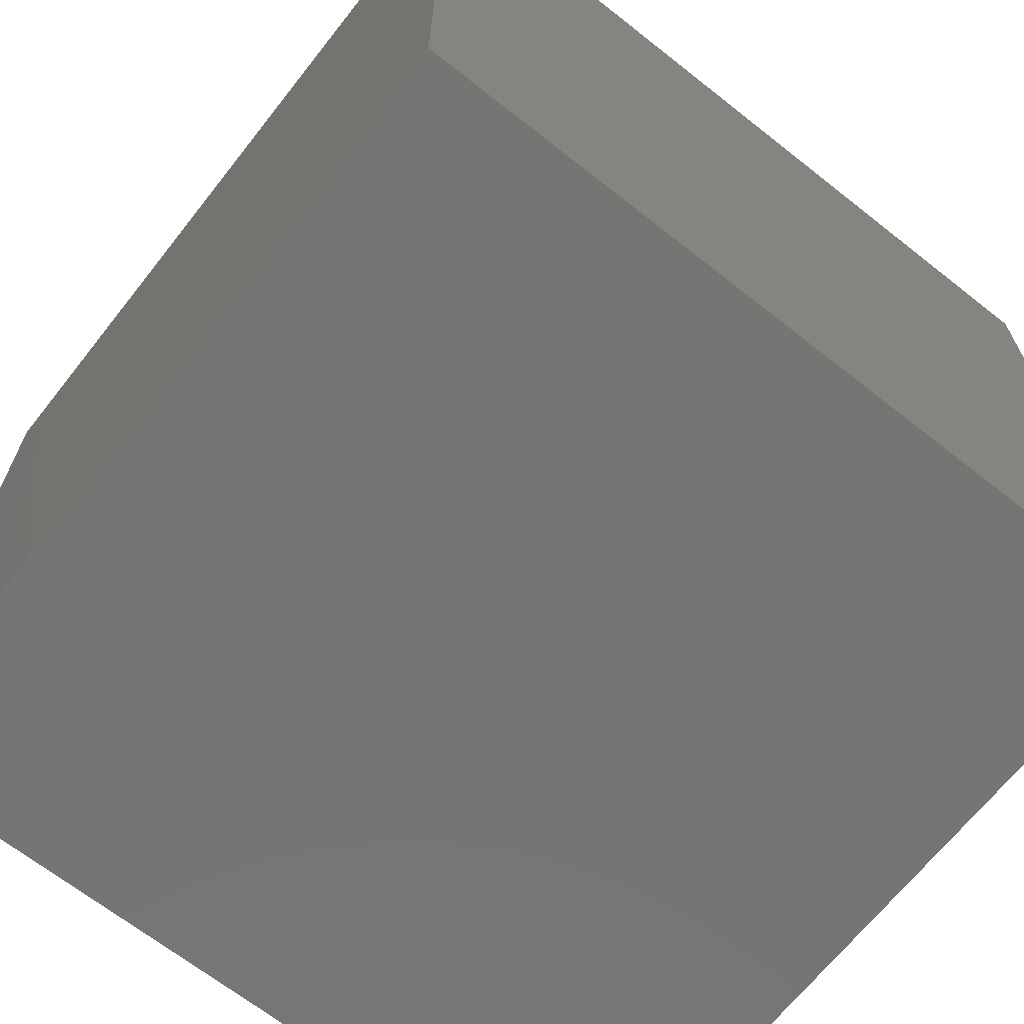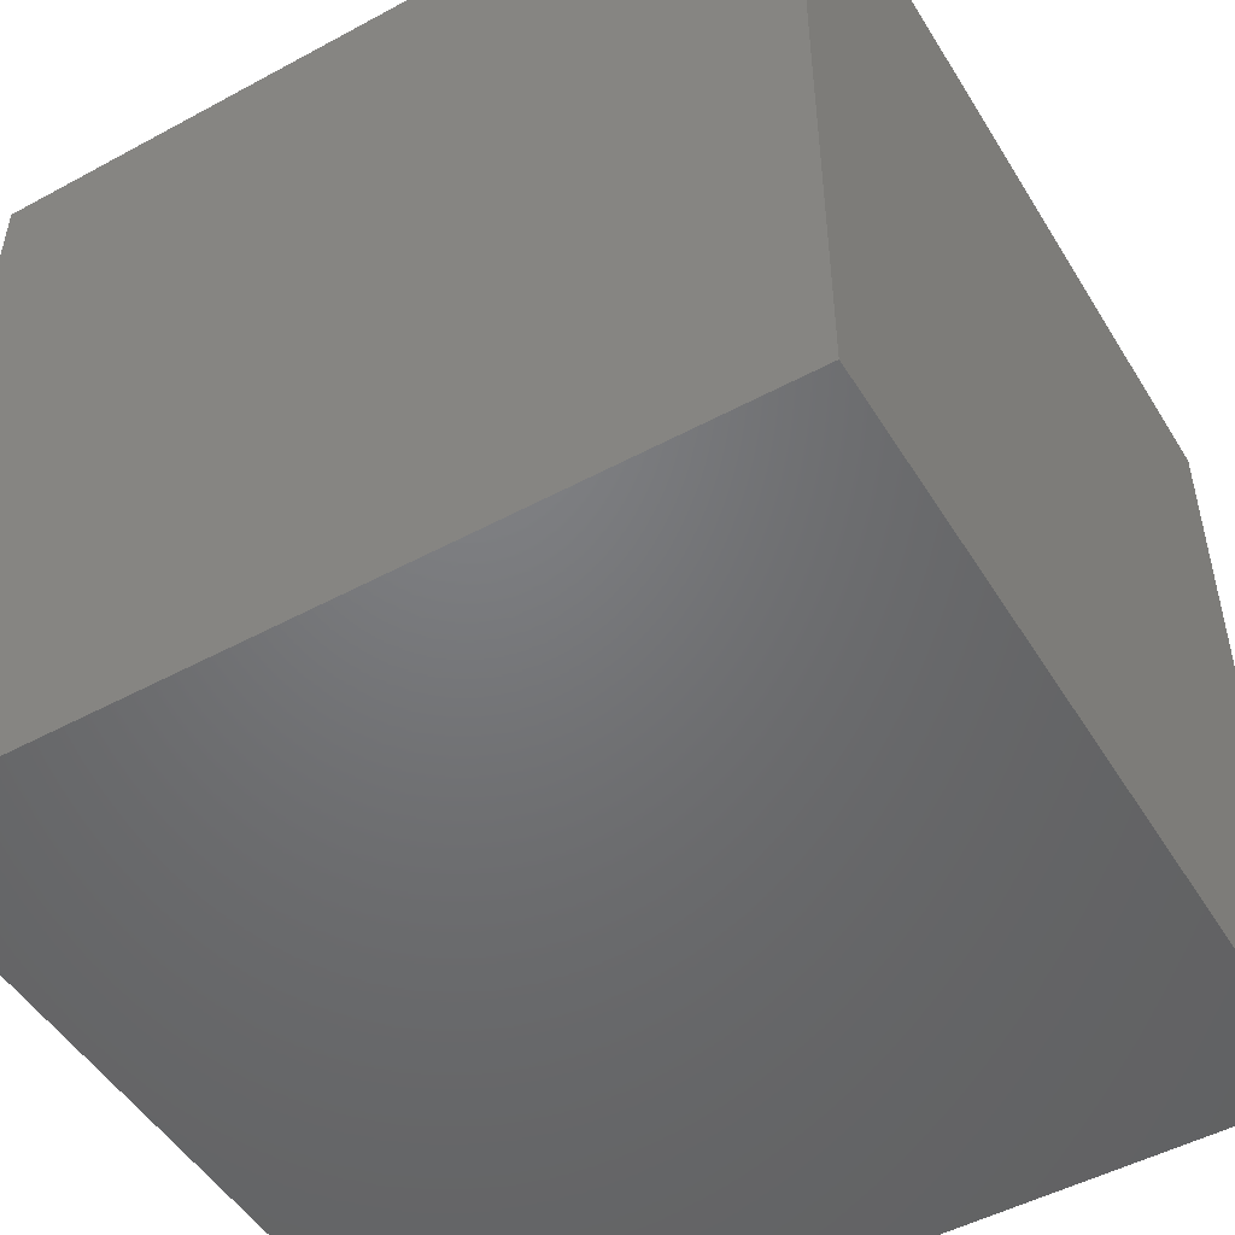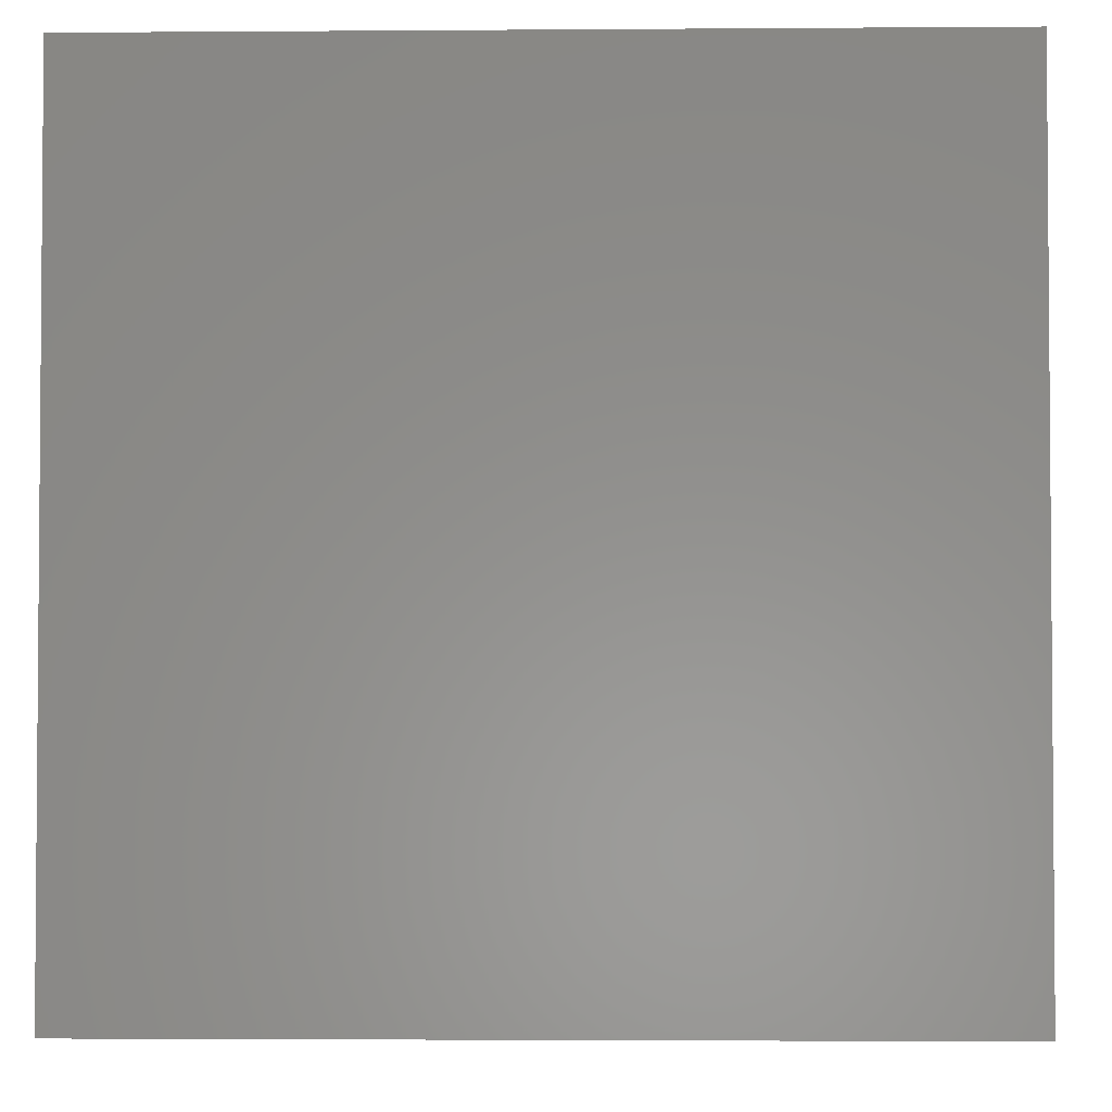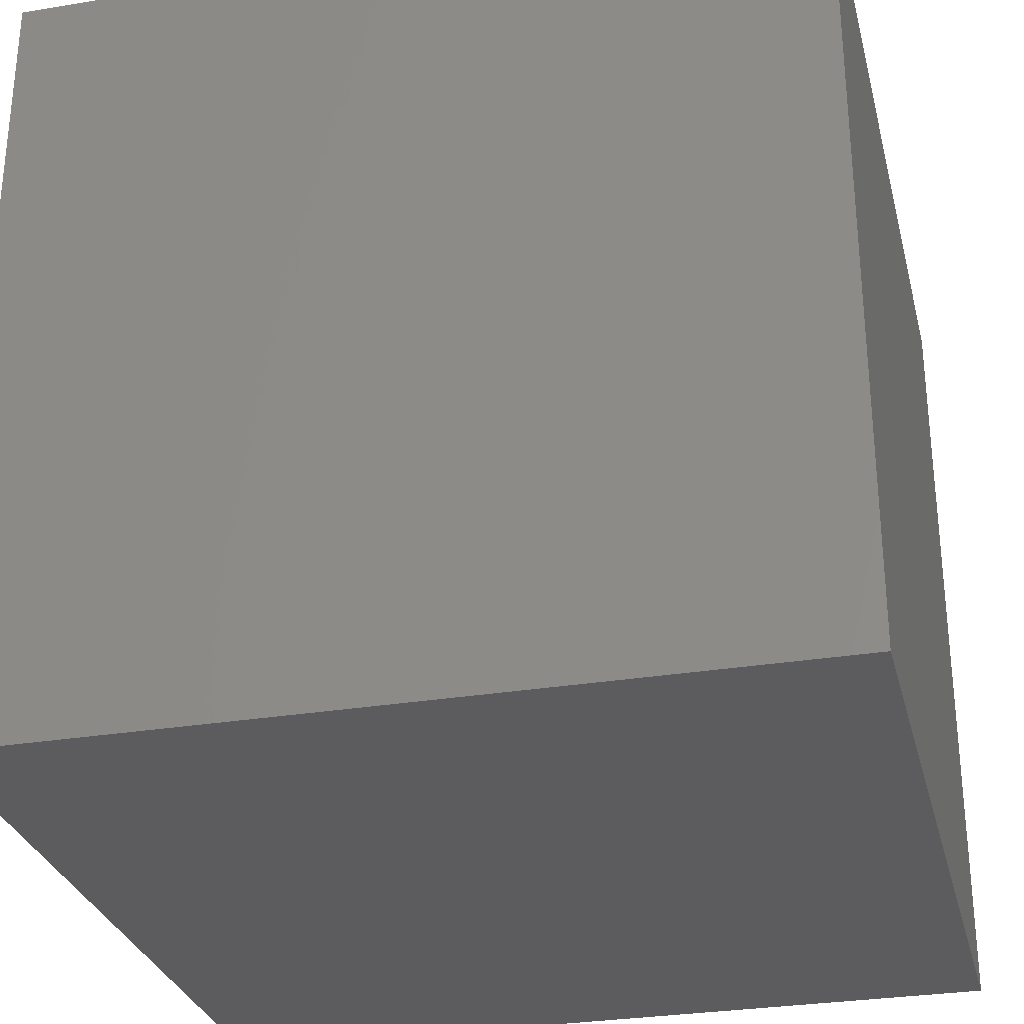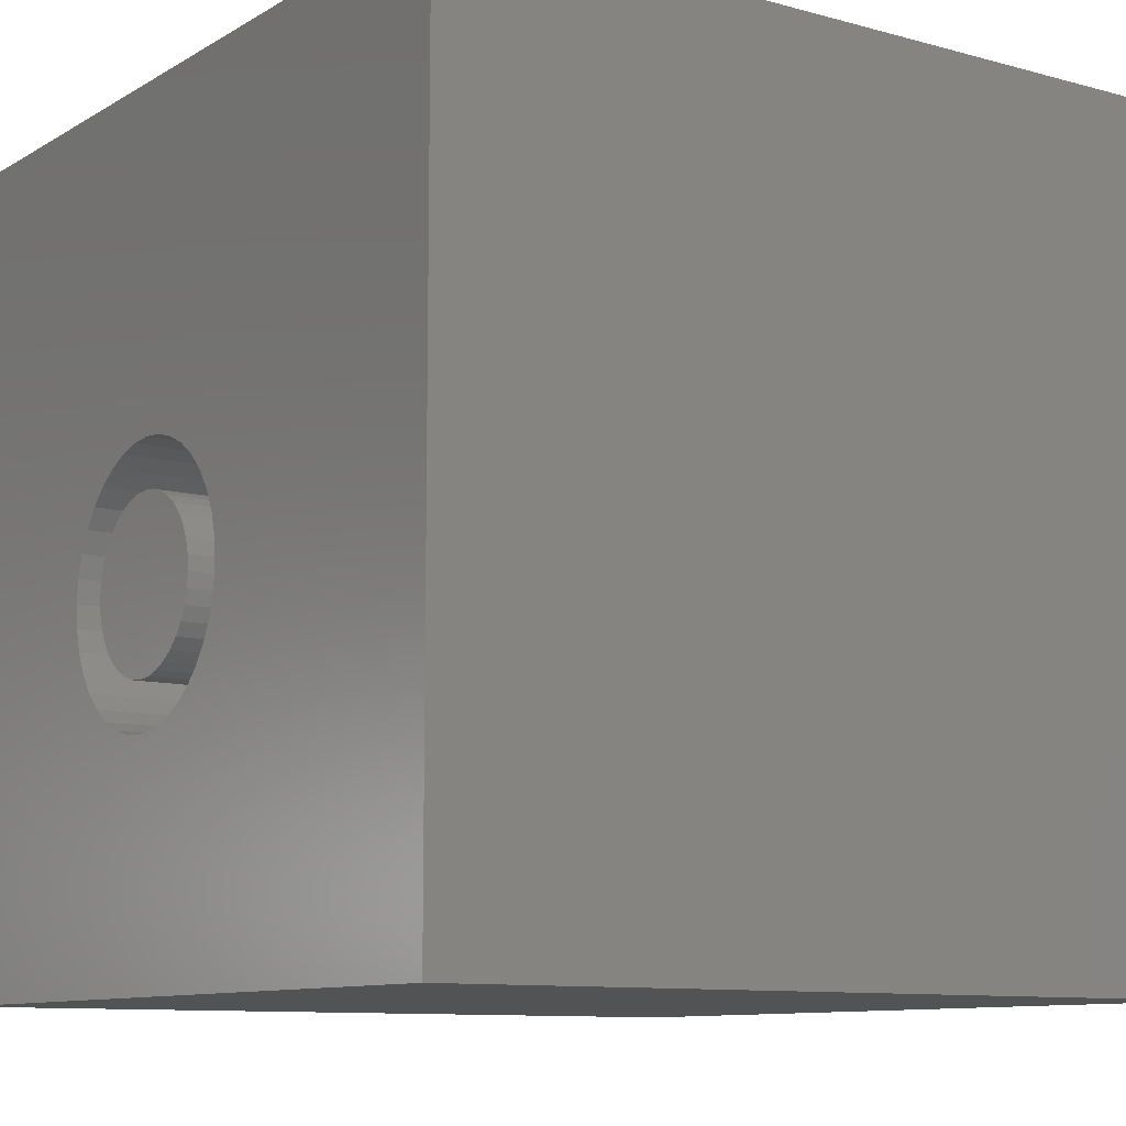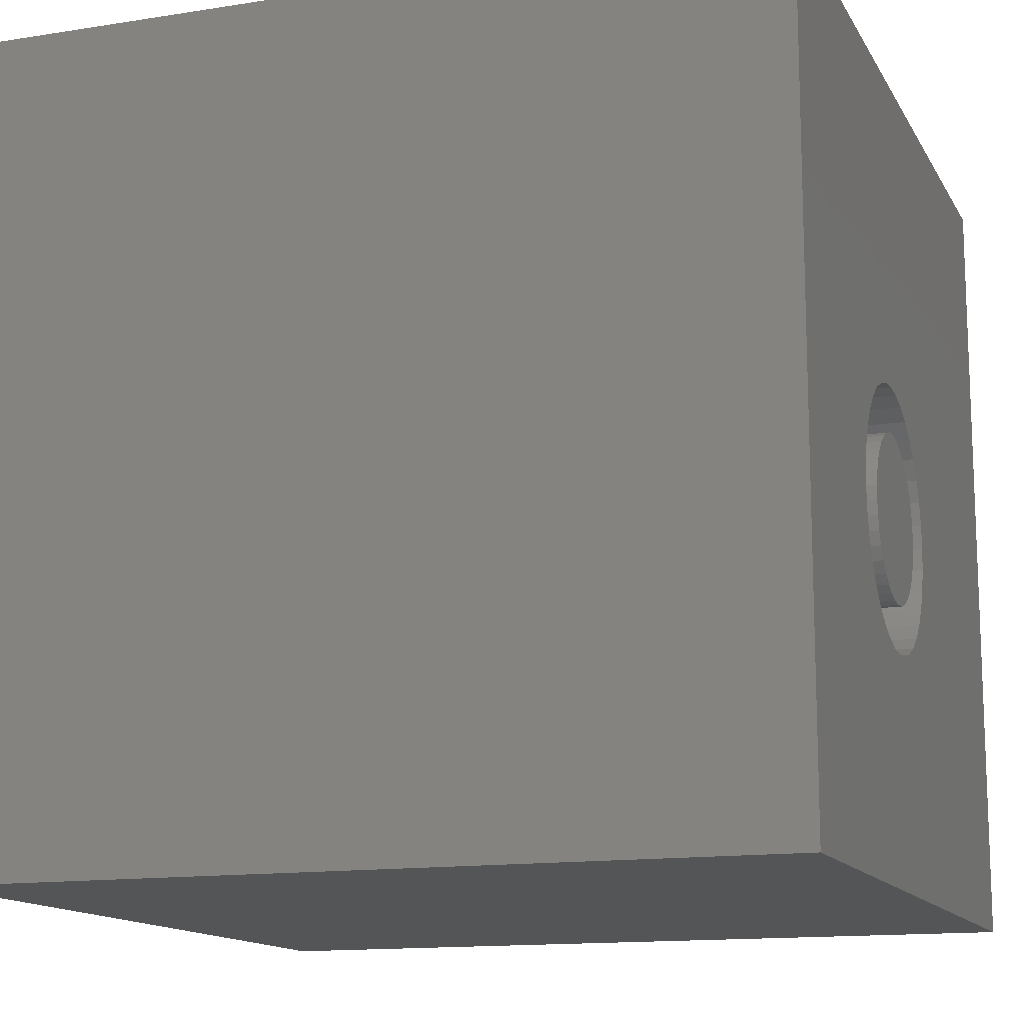
<metadata>
{"format":"stl","ext":"stl","renderer":"f3d","projection":"perspective","resolution":1024,"background":"white","views":[{"elev":-67.5,"azim":-128.3,"up":"+Y"},{"elev":-50.0,"azim":-149.3,"up":"+Z"},{"elev":-2.9,"azim":1.5,"up":"+Z"},{"elev":-29.7,"azim":-166.3,"up":"+Y"},{"elev":-10.1,"azim":55.1,"up":"+Y"},{"elev":-13.7,"azim":-70.4,"up":"+Y"}]}
</metadata>
<code>
# stl→obj: 152 verts, 300 faces
v 0 10 10
v 0 10 0
v 0 0 10
v 0 0 0
v 5.749 3.549 10
v 10 0 10
v 5.867 3.804 10
v 5.94 4.075 10
v 3.548 5.75 10
v 3.803 5.868 10
v 5.588 3.319 10
v 5.389 3.121 10
v 5.159 2.96 10
v 4.905 2.841 10
v 4.633 2.768 10
v 4.354 2.744 10
v 2.959 3.549 10
v 2.84 3.804 10
v 2.84 4.906 10
v 2.959 5.16 10
v 4.074 2.768 10
v 3.803 2.841 10
v 3.548 2.96 10
v 2.767 4.075 10
v 2.743 4.355 10
v 2.767 4.634 10
v 3.12 5.39 10
v 3.318 5.589 10
v 4.074 5.941 10
v 4.354 5.965 10
v 10 10 10
v 5.749 5.16 10
v 5.867 4.906 10
v 5.94 4.634 10
v 5.964 4.355 10
v 3.318 3.121 10
v 3.12 3.319 10
v 4.633 5.941 10
v 4.905 5.868 10
v 5.159 5.75 10
v 5.389 5.589 10
v 5.588 5.39 10
v 10 10 0
v 10 0 0
v 5.94 4.075 4.045
v 5.964 4.355 4.045
v 5.94 4.634 4.045
v 5.867 4.906 4.045
v 5.749 5.16 4.045
v 5.588 5.39 4.045
v 5.389 5.589 4.045
v 5.159 5.75 4.045
v 4.905 5.868 4.045
v 4.633 5.941 4.045
v 4.354 5.965 4.045
v 4.074 5.941 4.045
v 3.803 5.868 4.045
v 3.548 5.75 4.045
v 3.318 5.589 4.045
v 3.12 5.39 4.045
v 2.959 5.16 4.045
v 2.84 4.906 4.045
v 2.767 4.634 4.045
v 2.743 4.355 4.045
v 2.767 4.075 4.045
v 2.84 3.804 4.045
v 2.959 3.549 4.045
v 3.12 3.319 4.045
v 3.318 3.121 4.045
v 3.548 2.96 4.045
v 3.803 2.841 4.045
v 4.074 2.768 4.045
v 4.354 2.744 4.045
v 4.633 2.768 4.045
v 4.905 2.841 4.045
v 5.159 2.96 4.045
v 5.389 3.121 4.045
v 5.588 3.319 4.045
v 5.749 3.549 4.045
v 5.867 3.804 4.045
v 4.176 5.363 4.045
v 4.003 5.317 4.045
v 3.842 5.241 4.045
v 3.695 5.139 4.045
v 3.569 5.013 4.045
v 3.467 4.867 4.045
v 3.391 4.705 4.045
v 3.345 4.532 4.045
v 3.33 4.355 4.045
v 3.345 4.177 4.045
v 3.391 4.004 4.045
v 3.467 3.843 4.045
v 3.569 3.696 4.045
v 3.695 3.57 4.045
v 3.842 3.468 4.045
v 4.003 3.392 4.045
v 4.176 3.346 4.045
v 4.354 3.331 4.045
v 4.531 3.346 4.045
v 4.704 3.392 4.045
v 4.866 3.468 4.045
v 5.012 3.57 4.045
v 5.138 3.696 4.045
v 5.24 3.843 4.045
v 5.316 4.004 4.045
v 5.362 4.177 4.045
v 5.378 4.355 4.045
v 5.362 4.532 4.045
v 5.316 4.705 4.045
v 5.24 4.867 4.045
v 5.138 5.013 4.045
v 5.012 5.139 4.045
v 4.866 5.241 4.045
v 4.704 5.317 4.045
v 4.531 5.363 4.045
v 4.354 5.379 4.045
v 5.378 4.355 10
v 5.362 4.177 10
v 5.316 4.004 10
v 5.24 3.843 10
v 5.138 3.696 10
v 5.012 3.57 10
v 4.866 3.468 10
v 4.704 3.392 10
v 4.531 3.346 10
v 4.354 3.331 10
v 4.176 3.346 10
v 4.003 3.392 10
v 3.842 3.468 10
v 3.695 3.57 10
v 3.569 3.696 10
v 3.467 3.843 10
v 3.391 4.004 10
v 3.345 4.177 10
v 3.33 4.355 10
v 3.345 4.532 10
v 3.391 4.705 10
v 3.467 4.867 10
v 3.569 5.013 10
v 3.695 5.139 10
v 3.842 5.241 10
v 4.003 5.317 10
v 4.176 5.363 10
v 4.354 5.379 10
v 4.531 5.363 10
v 4.704 5.317 10
v 4.866 5.241 10
v 5.012 5.139 10
v 5.138 5.013 10
v 5.24 4.867 10
v 5.316 4.705 10
v 5.362 4.532 10
f 1 2 3
f 3 2 4
f 5 6 7
f 7 6 8
f 9 10 1
f 5 11 6
f 6 11 12
f 6 12 13
f 13 14 6
f 6 14 15
f 6 15 3
f 3 15 16
f 3 17 18
f 19 20 1
f 16 21 3
f 3 21 22
f 3 22 23
f 18 24 3
f 3 24 25
f 3 25 1
f 1 25 26
f 1 26 19
f 20 27 1
f 1 27 28
f 1 28 9
f 10 29 1
f 1 29 30
f 1 30 31
f 32 33 31
f 31 33 34
f 31 34 6
f 6 34 35
f 6 35 8
f 23 36 3
f 3 36 37
f 3 37 17
f 30 38 31
f 31 38 39
f 31 39 40
f 40 41 31
f 31 41 42
f 31 42 32
f 43 31 44
f 44 31 6
f 2 43 4
f 4 43 44
f 31 43 1
f 1 43 2
f 44 6 4
f 4 6 3
f 45 35 46
f 46 35 34
f 46 34 47
f 47 34 33
f 47 33 48
f 48 33 32
f 48 32 49
f 49 32 42
f 49 42 50
f 50 42 41
f 50 41 51
f 51 41 40
f 51 40 52
f 52 40 39
f 52 39 53
f 53 39 38
f 53 38 54
f 54 38 30
f 54 30 55
f 55 30 29
f 55 29 56
f 56 29 10
f 56 10 57
f 57 10 9
f 57 9 58
f 58 9 28
f 58 28 59
f 59 28 27
f 59 27 60
f 60 27 20
f 60 20 61
f 61 20 19
f 61 19 62
f 62 19 26
f 62 26 63
f 63 26 25
f 63 25 64
f 64 25 24
f 64 24 65
f 65 24 18
f 65 18 66
f 66 18 17
f 66 17 67
f 67 17 37
f 67 37 68
f 68 37 36
f 68 36 69
f 69 36 23
f 69 23 70
f 70 23 22
f 70 22 71
f 71 22 21
f 71 21 72
f 72 21 16
f 72 16 73
f 73 16 15
f 73 15 74
f 74 15 14
f 74 14 75
f 75 14 13
f 75 13 76
f 76 13 12
f 76 12 77
f 77 12 11
f 77 11 78
f 78 11 5
f 78 5 79
f 79 5 7
f 79 7 80
f 80 7 8
f 80 8 45
f 45 8 35
f 81 56 82
f 82 56 57
f 82 57 83
f 83 57 58
f 83 58 84
f 84 58 59
f 84 59 85
f 85 59 60
f 85 60 86
f 86 60 61
f 86 61 87
f 87 61 62
f 87 62 88
f 88 62 63
f 88 63 89
f 89 63 64
f 89 64 90
f 90 64 65
f 90 65 91
f 91 65 66
f 91 66 92
f 92 66 67
f 92 67 93
f 93 67 68
f 93 68 94
f 94 68 69
f 94 69 95
f 95 69 70
f 95 70 96
f 96 70 71
f 96 71 97
f 97 71 72
f 97 72 98
f 98 72 73
f 98 73 99
f 99 73 74
f 99 74 100
f 100 74 75
f 100 75 101
f 101 75 76
f 101 76 102
f 102 76 77
f 102 77 103
f 103 77 78
f 103 78 104
f 104 78 79
f 104 79 105
f 105 79 80
f 105 80 106
f 106 80 45
f 106 45 107
f 107 45 46
f 107 46 108
f 108 46 47
f 108 47 109
f 109 47 48
f 109 48 110
f 110 48 49
f 110 49 111
f 111 49 50
f 111 50 112
f 112 50 51
f 112 51 113
f 113 51 52
f 113 52 114
f 114 52 53
f 114 53 115
f 115 53 54
f 115 54 116
f 116 54 55
f 116 55 81
f 81 55 56
f 108 117 107
f 107 117 118
f 107 118 106
f 106 118 119
f 106 119 105
f 105 119 120
f 105 120 104
f 104 120 121
f 104 121 103
f 103 121 122
f 103 122 102
f 102 122 123
f 102 123 101
f 101 123 124
f 101 124 100
f 100 124 125
f 100 125 99
f 99 125 126
f 99 126 98
f 98 126 127
f 98 127 97
f 97 127 128
f 97 128 96
f 96 128 129
f 96 129 95
f 95 129 130
f 95 130 94
f 94 130 131
f 94 131 93
f 93 131 132
f 93 132 92
f 92 132 133
f 92 133 91
f 91 133 134
f 91 134 90
f 90 134 135
f 90 135 89
f 89 135 136
f 89 136 88
f 88 136 137
f 88 137 87
f 87 137 138
f 87 138 86
f 86 138 139
f 86 139 85
f 85 139 140
f 85 140 84
f 84 140 141
f 84 141 83
f 83 141 142
f 83 142 82
f 82 142 143
f 82 143 81
f 81 143 144
f 81 144 116
f 116 144 145
f 116 145 115
f 115 145 146
f 115 146 114
f 114 146 147
f 114 147 113
f 113 147 148
f 113 148 112
f 112 148 149
f 112 149 111
f 111 149 150
f 111 150 110
f 110 150 151
f 110 151 109
f 109 151 152
f 109 152 108
f 108 152 117
f 117 152 147
f 145 134 146
f 146 134 147
f 151 150 149
f 145 144 134
f 134 144 143
f 134 143 135
f 134 133 147
f 147 133 132
f 147 132 131
f 128 127 147
f 147 127 126
f 151 149 152
f 152 149 148
f 152 148 147
f 131 130 147
f 147 130 129
f 147 129 128
f 126 125 147
f 147 125 124
f 147 124 123
f 123 122 147
f 147 122 121
f 147 121 120
f 120 119 147
f 147 119 118
f 147 118 117
f 135 143 136
f 136 143 142
f 136 142 141
f 141 140 136
f 136 140 139
f 136 139 137
f 137 139 138

</code>
